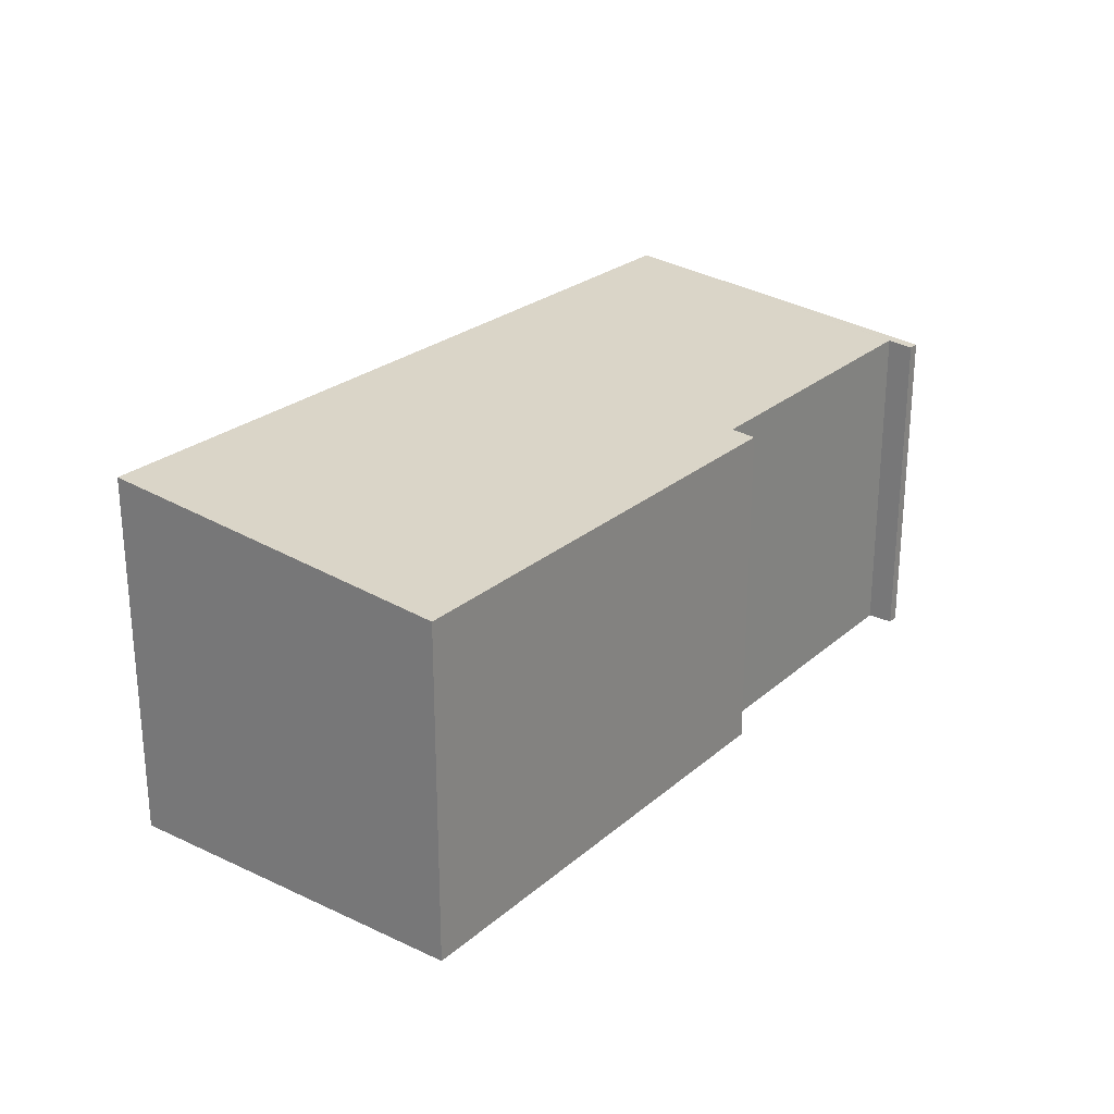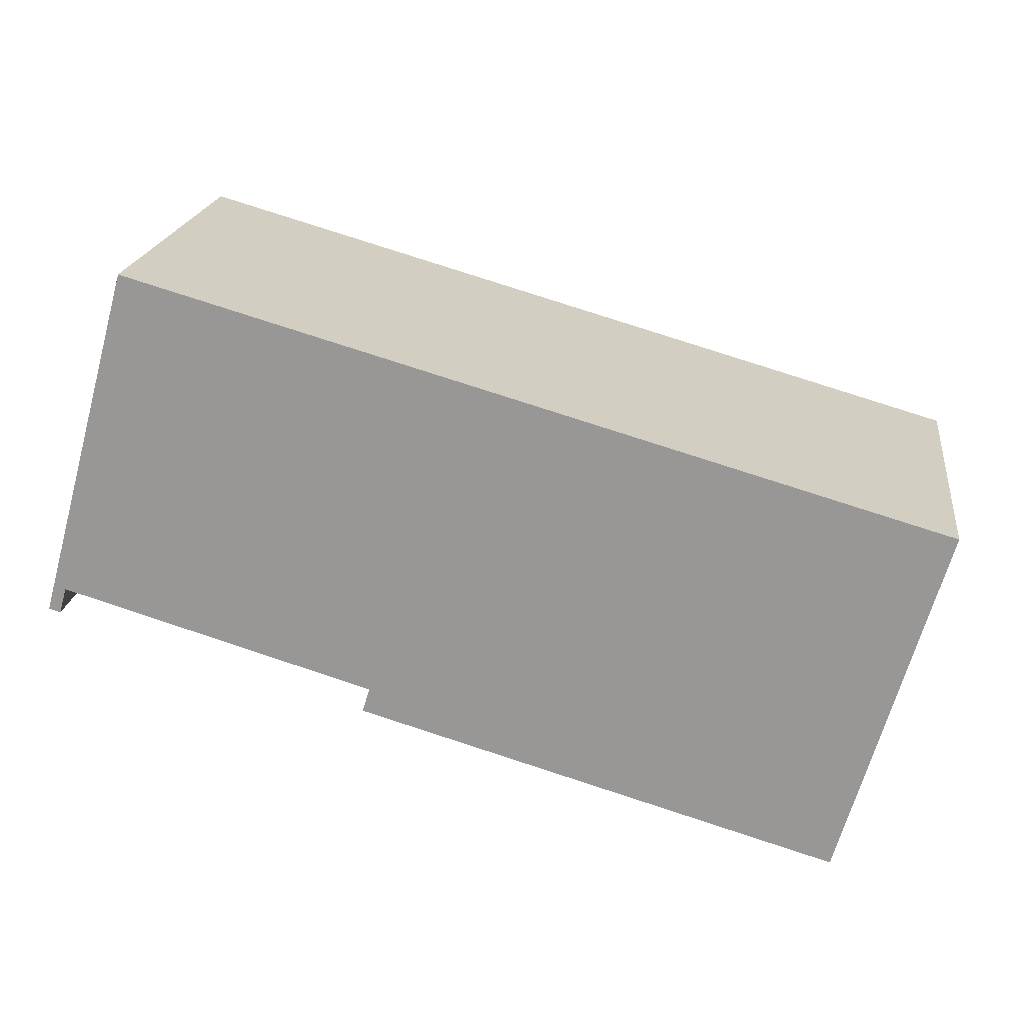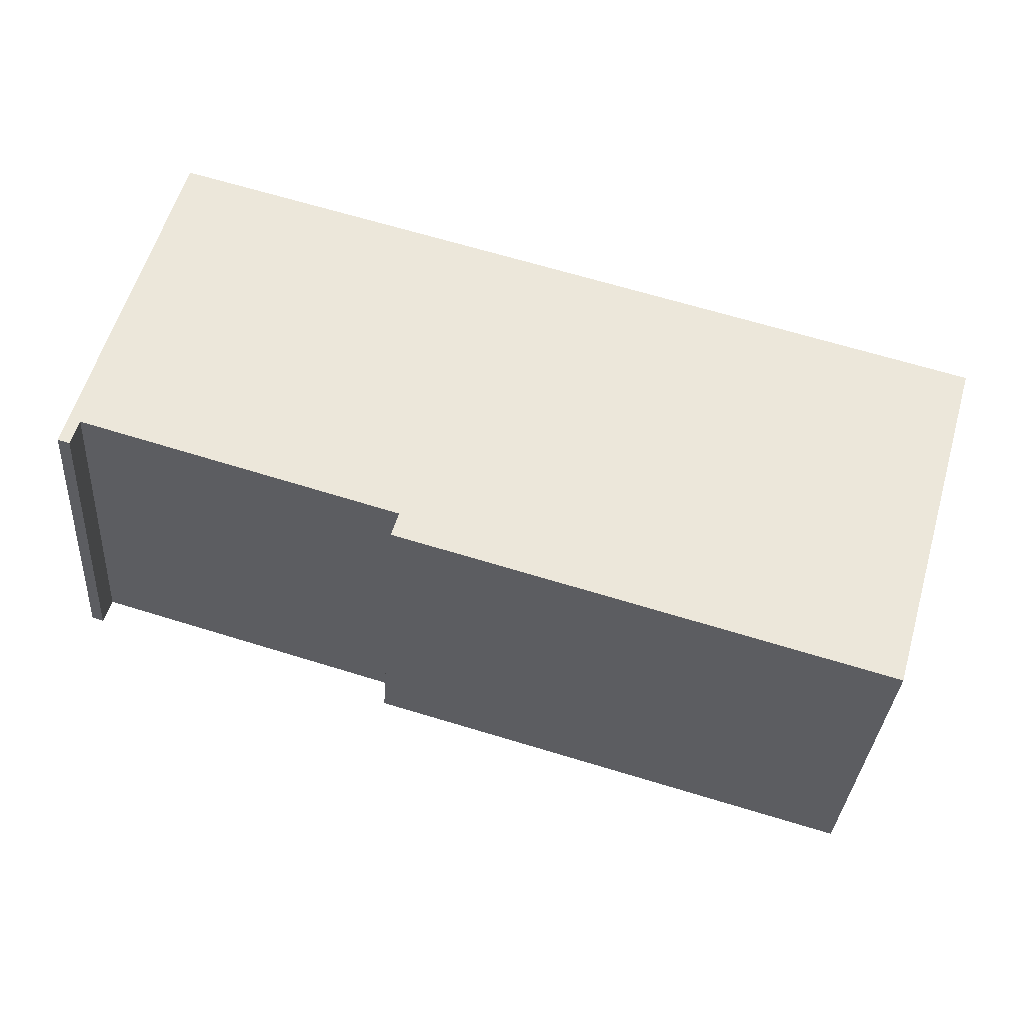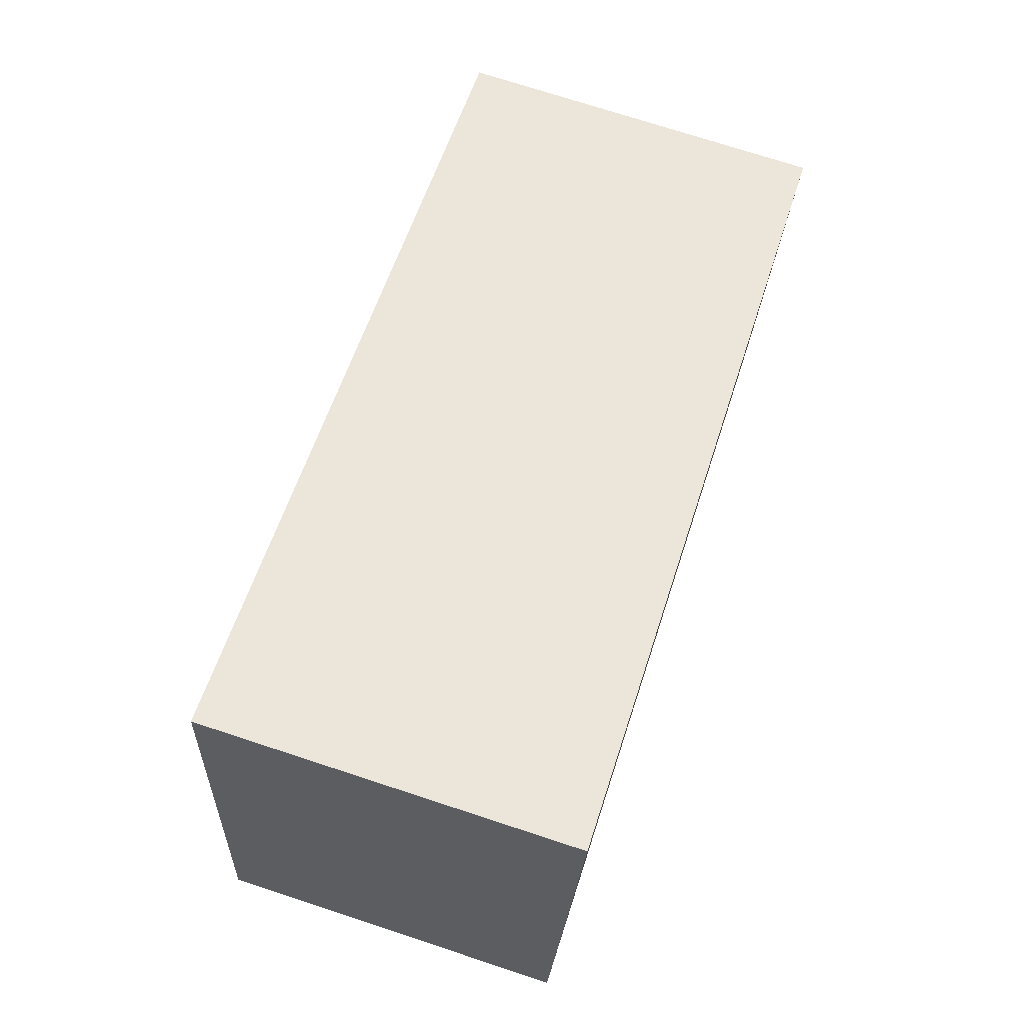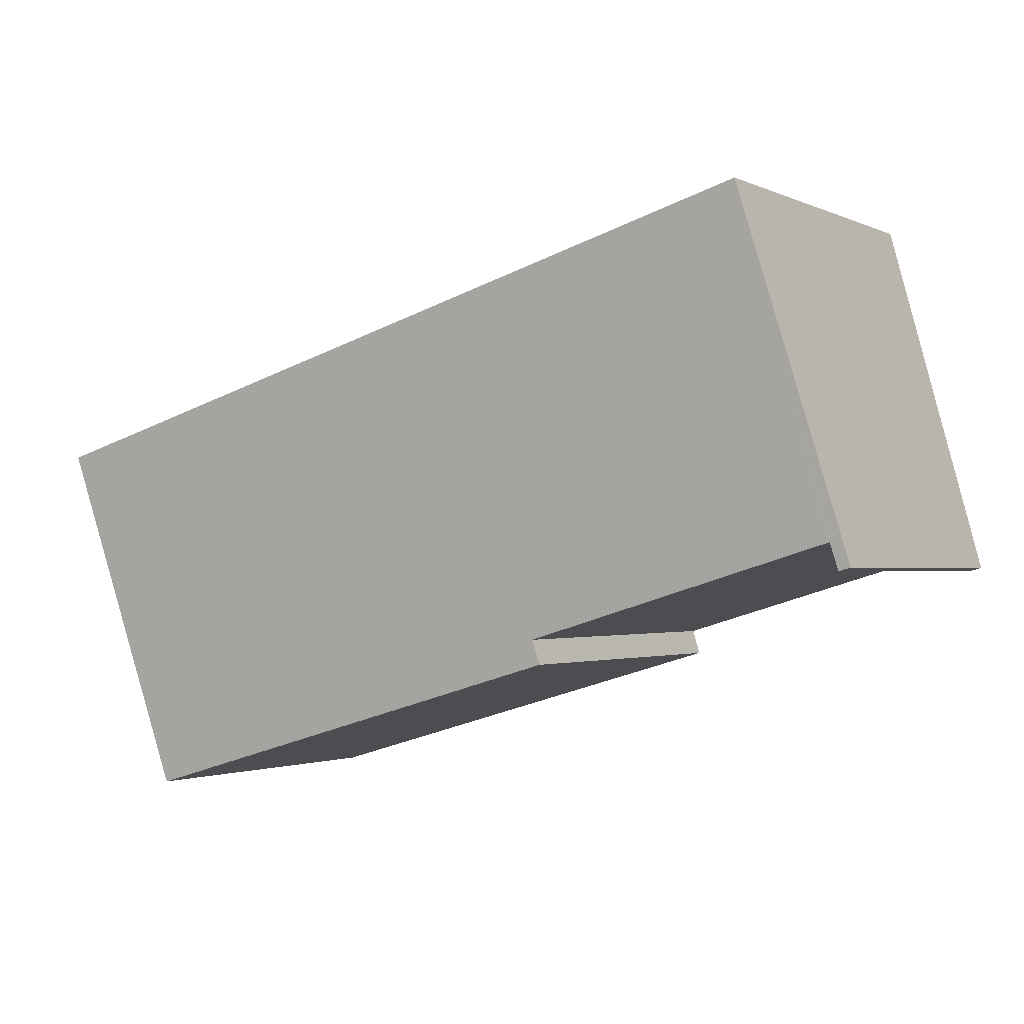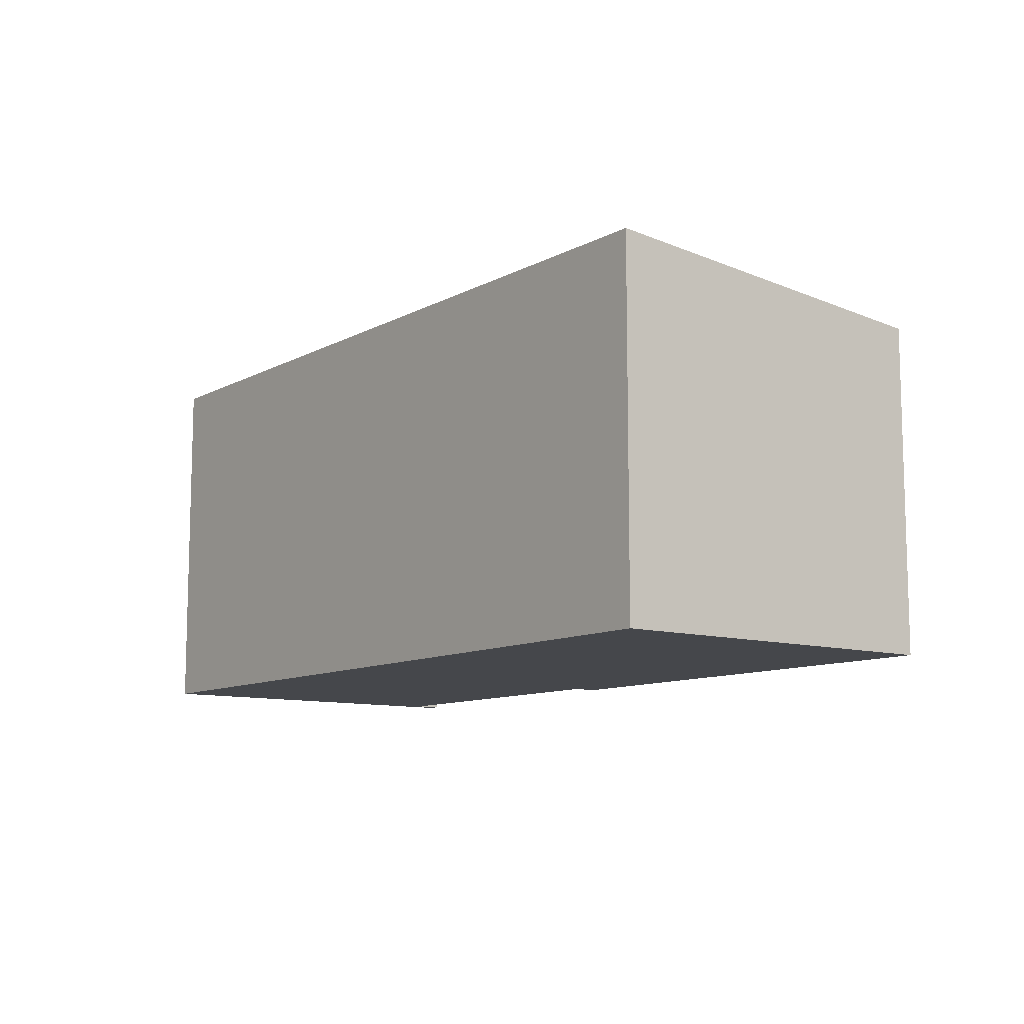
<metadata>
{"format":"obj","ext":"obj","renderer":"f3d","projection":"perspective","resolution":1024,"background":"white","views":[{"elev":25.4,"azim":142.9,"up":"+Y"},{"elev":20.3,"azim":7.7,"up":"+Z"},{"elev":-33.4,"azim":-4.0,"up":"+Z"},{"elev":73.8,"azim":-71.9,"up":"+Z"},{"elev":-1.6,"azim":-147.7,"up":"+Z"},{"elev":-10.3,"azim":68.8,"up":"+Y"}]}
</metadata>
<code>
v  1.803 6.914 6.557
v  0.216 6.299 -0.063
v  0 6.299 3.857e-16
v  0.354 6.345 0.42
v  6.162 6.339 -1.303
v  16.83 6.914 2.275
v  14.92 6.292 -4.338
v  6.029 6.296 -1.753
v  6.162 7.979e-17 -1.303
v  6.029 1.073e-16 -1.753
v  1.803 -4.015e-16 6.557
v  0 0 0
v  0.354 -2.572e-17 0.42
v  0.216 3.858e-18 -0.063
v  14.92 2.656e-16 -4.338
v  16.83 -1.393e-16 2.275
g defaultobject
f 1 2 3
f 2 1 4
f 4 1 5
f 5 1 6
f 5 6 7
f 7 8 5
f 8 9 5
f 9 8 10
f 3 11 1
f 11 3 12
f 5 13 4
f 13 5 9
f 14 3 2
f 3 14 12
f 7 10 8
f 10 7 15
f 13 2 4
f 2 13 14
f 16 7 6
f 7 16 15
f 11 6 1
f 6 11 16
f 13 12 14
f 12 13 11
f 16 11 13
f 9 16 13
f 10 16 9
f 15 16 10

</code>
